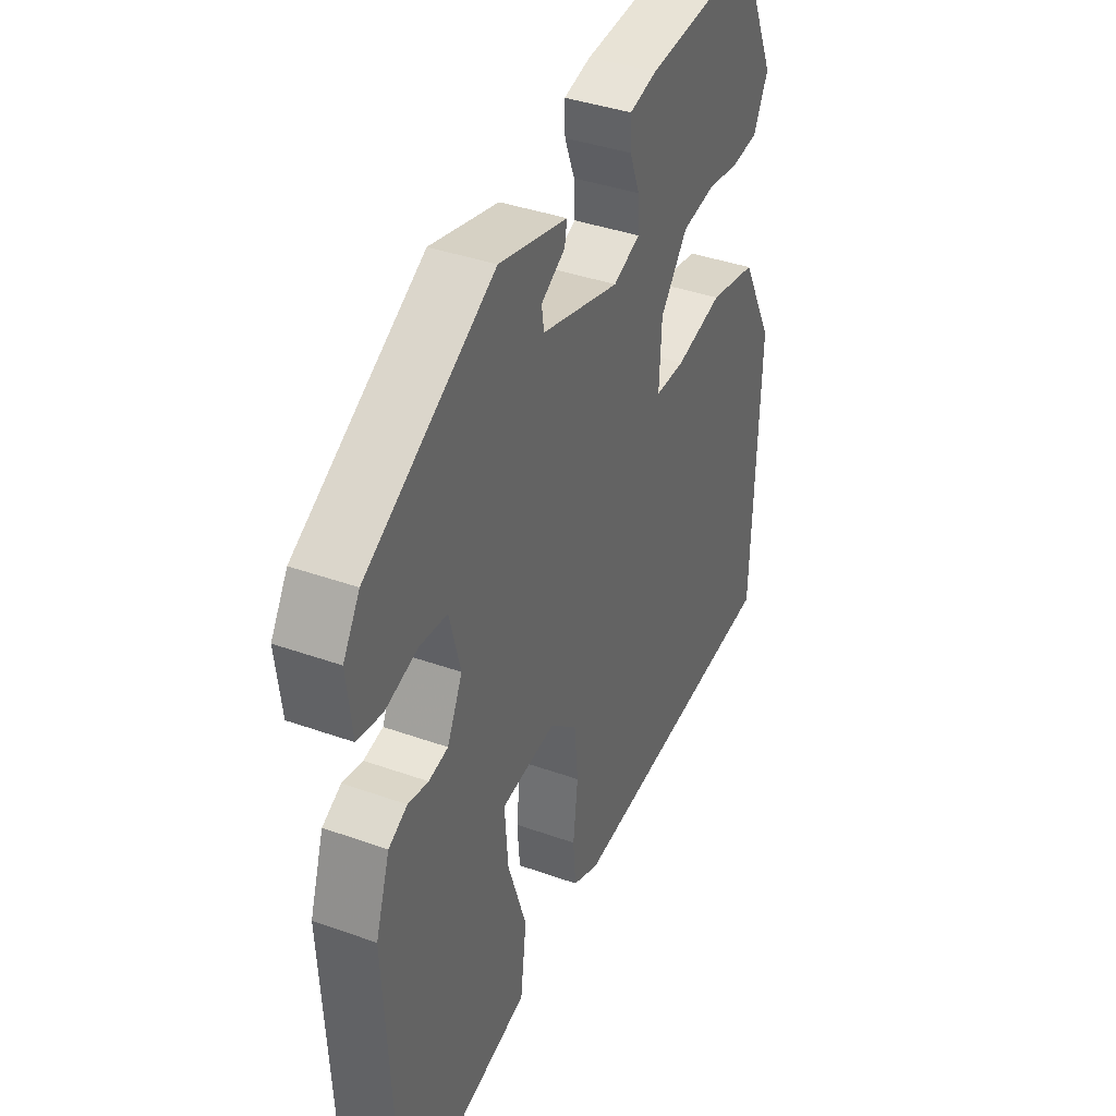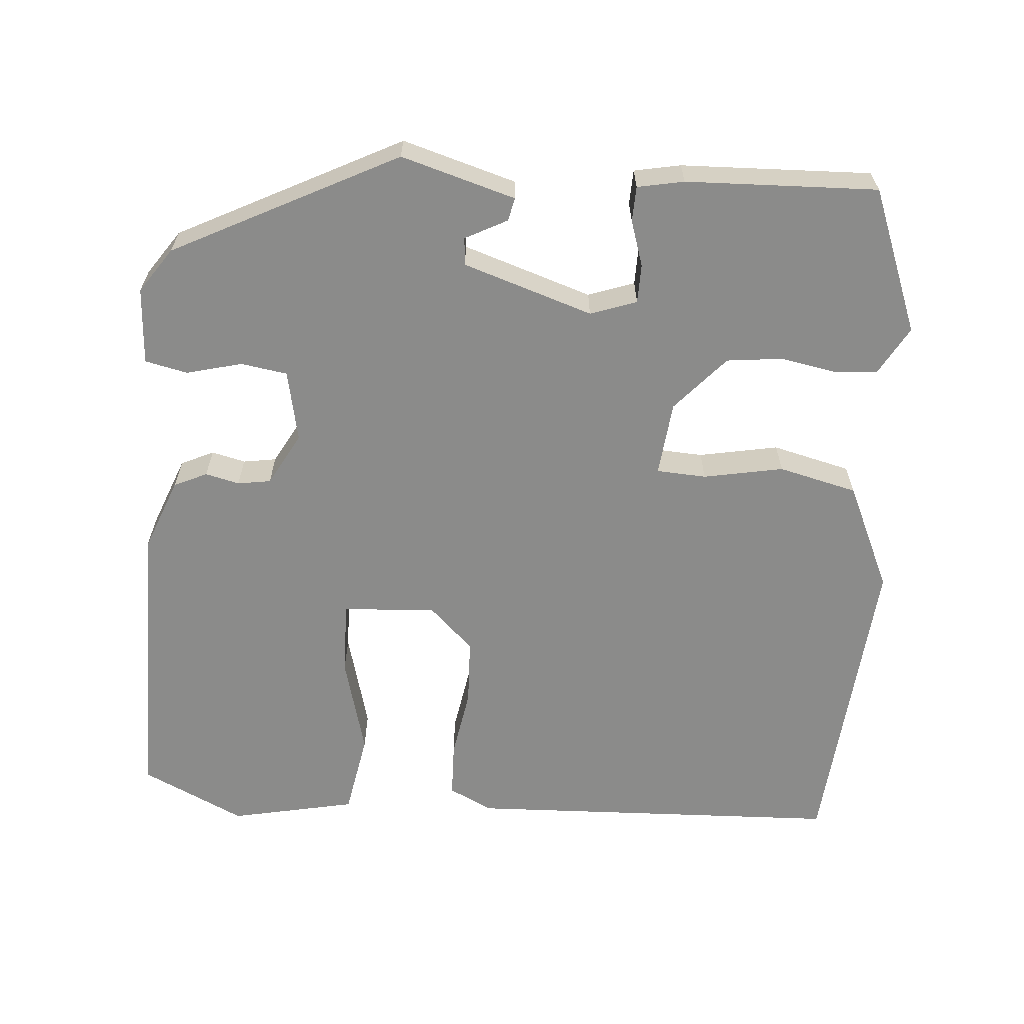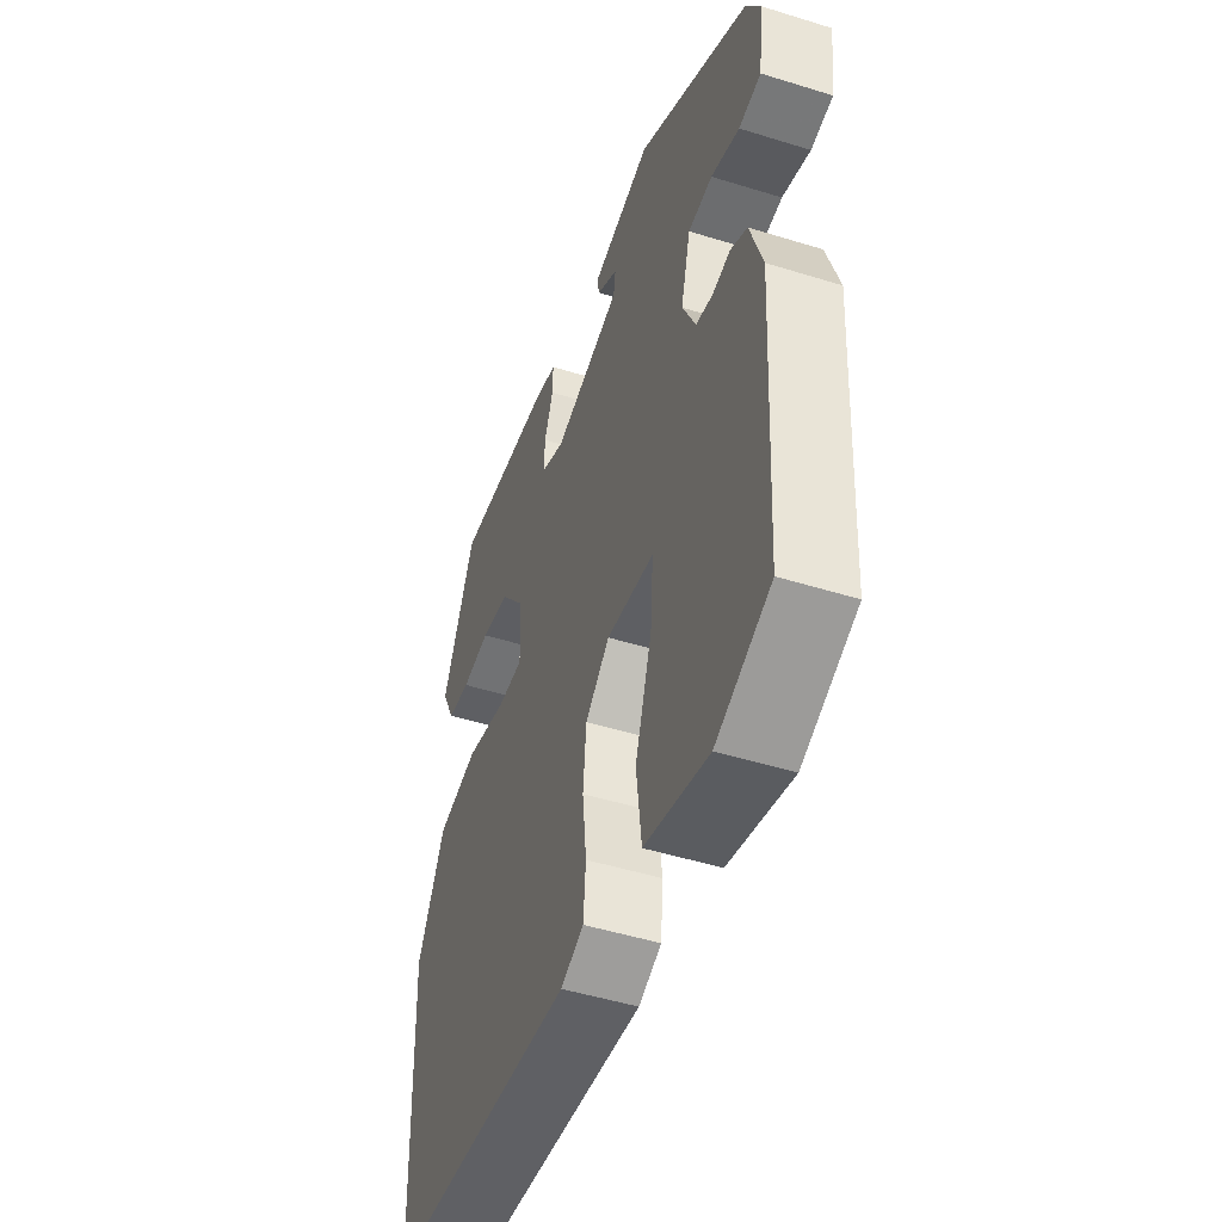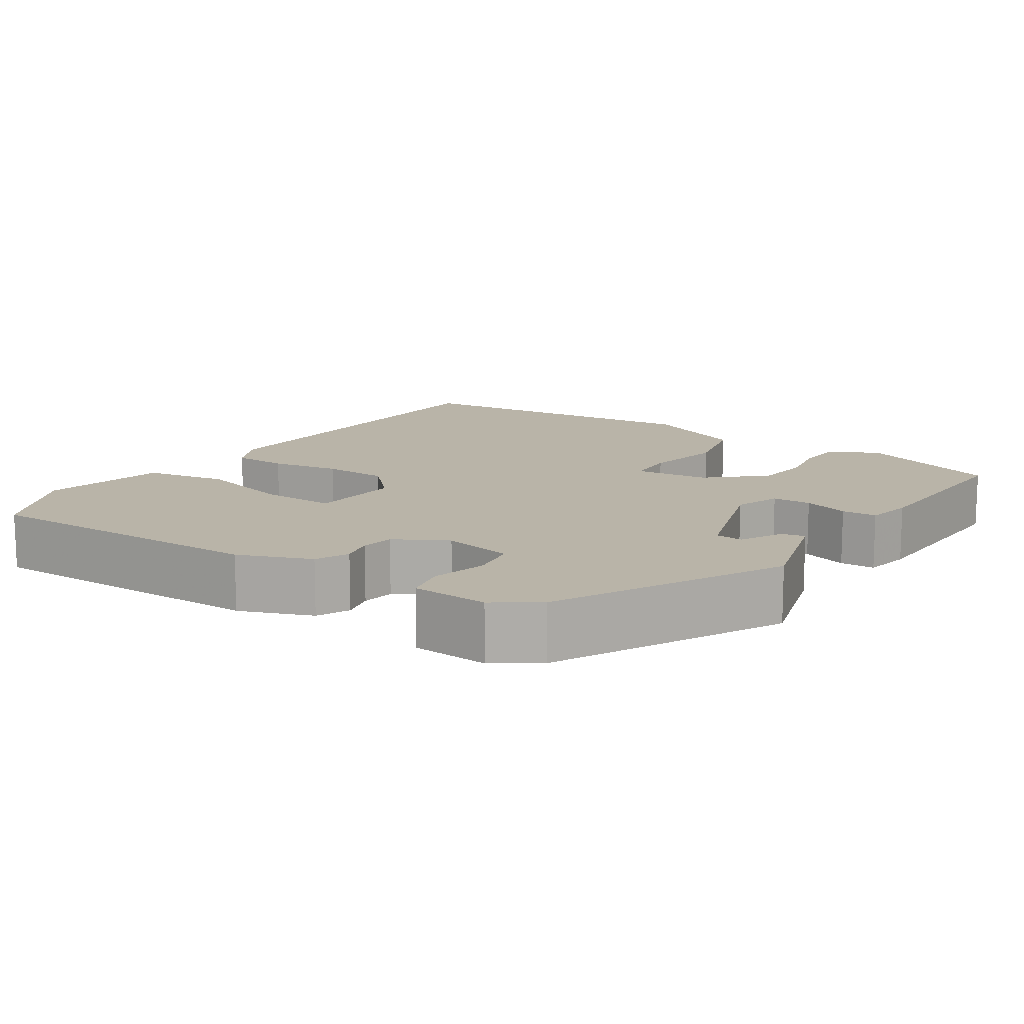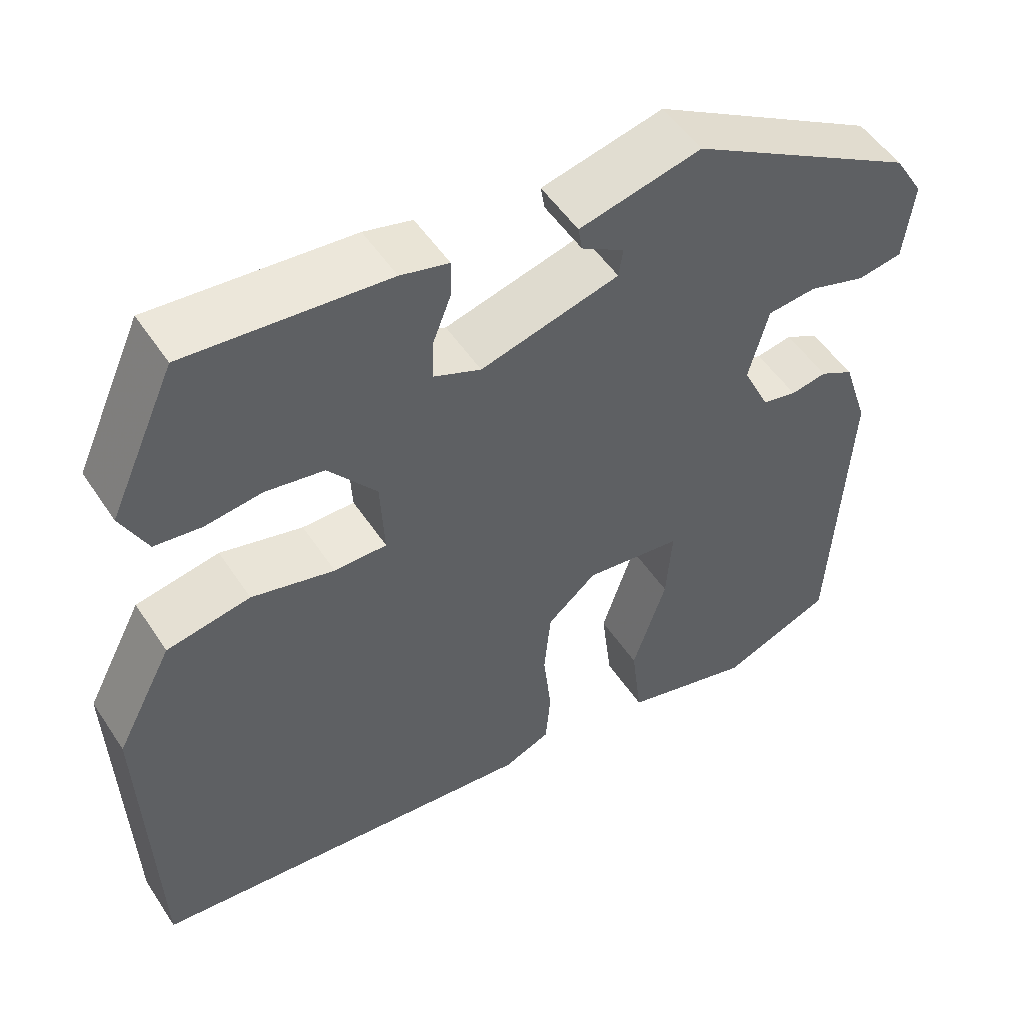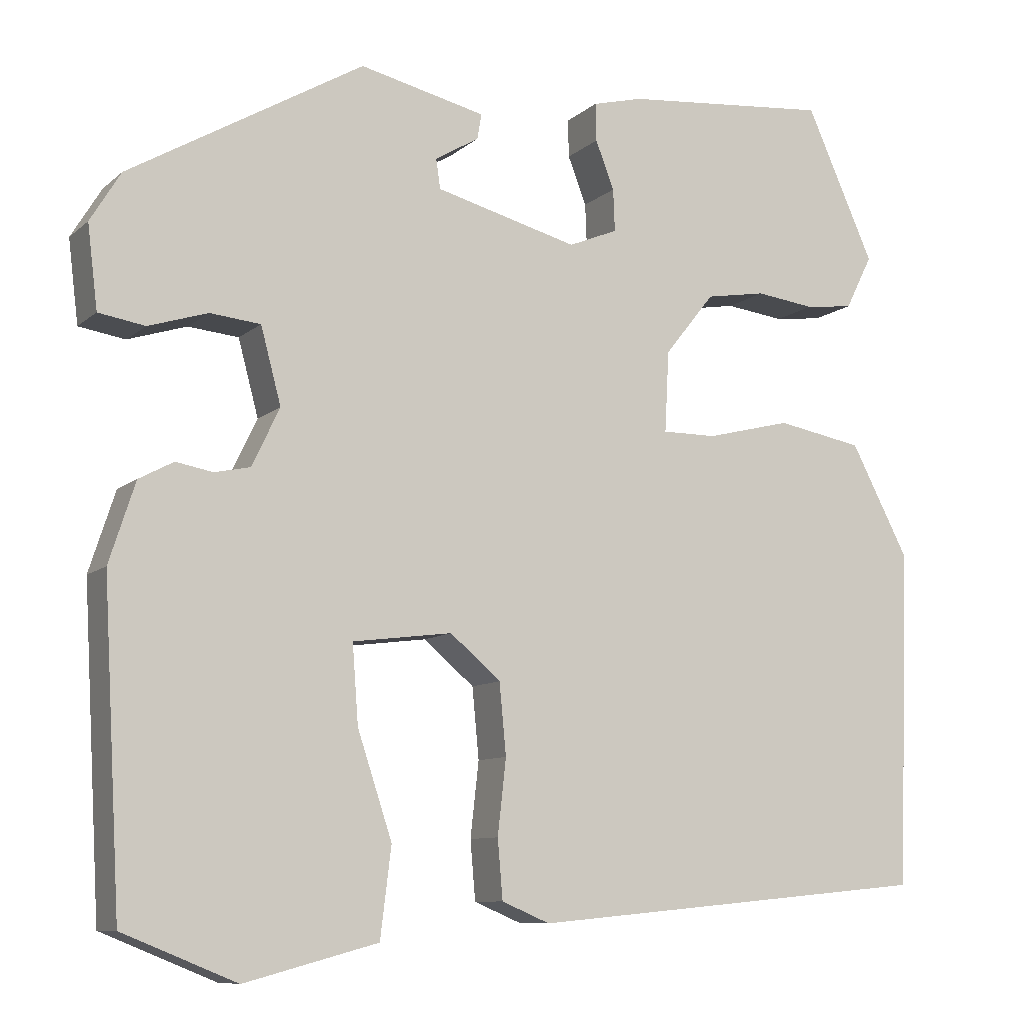
<metadata>
{"format":"obj","ext":"obj","renderer":"f3d","projection":"perspective","resolution":1024,"background":"white","views":[{"elev":38.4,"azim":-65.6,"up":"+Z"},{"elev":-63.7,"azim":-7.6,"up":"+Y"},{"elev":-48.4,"azim":-109.2,"up":"+Z"},{"elev":13.2,"azim":-59.6,"up":"+Y"},{"elev":51.6,"azim":147.5,"up":"+Z"},{"elev":-9.2,"azim":-26.5,"up":"+Z"}]}
</metadata>
<code>
v -0.468 0.07 0.312
v -0.19 0.07 0.474
v -0.041 0.07 0.439
v -0.046 0.07 0.409
v -0.098 0.07 0.378
v -0.093 0.07 0.343
v 0.076 0.07 0.298
v 0.134 0.07 0.322
v 0.132 0.07 0.372
v 0.11 0.07 0.429
v 0.109 0.07 0.474
v 0.168 0.07 0.489
v 0.413 0.07 0.511
v 0.494 0.07 0.331
v 0.462 0.07 0.267
v 0.405 0.07 0.26
v 0.335 0.07 0.269
v 0.264 0.07 0.257
v 0.205 0.07 0.183
v 0.2 0.07 0.087
v 0.264 0.07 0.087
v 0.365 0.07 0.112
v 0.467 0.07 0.093
v 0.536 0.07 -0.039
v 0.522 0.07 -0.438
v 0.044 0.07 -0.483
v -0.013 0.07 -0.459
v -0.019 0.07 -0.389
v -0.009 0.07 -0.3
v -0.017 0.07 -0.216
v -0.077 0.07 -0.165
v -0.195 0.07 -0.18
v -0.188 0.07 -0.273
v -0.147 0.07 -0.397
v -0.16 0.07 -0.503
v -0.318 0.07 -0.545
v -0.453 0.07 -0.49
v -0.474 0.07 -0.115
v -0.443 0.07 -0.02
v -0.402 0.07 0.002
v -0.358 0.07 -0.006
v -0.316 0.07 0.003
v -0.283 0.07 0.072
v -0.307 0.07 0.162
v -0.367 0.07 0.168
v -0.437 0.07 0.146
v -0.492 0.07 0.155
v -0.504 0.07 0.253
v -0.468 0 0.312
v -0.19 0 0.474
v -0.041 0 0.439
v -0.046 0 0.409
v -0.098 0 0.378
v -0.093 0 0.343
v 0.076 0 0.298
v 0.134 0 0.322
v 0.132 0 0.372
v 0.11 0 0.429
v 0.109 0 0.474
v 0.168 0 0.489
v 0.413 0 0.511
v 0.494 0 0.331
v 0.462 0 0.267
v 0.405 0 0.26
v 0.335 0 0.269
v 0.264 0 0.257
v 0.205 0 0.183
v 0.2 0 0.087
v 0.264 0 0.087
v 0.365 0 0.112
v 0.467 0 0.093
v 0.536 0 -0.039
v 0.522 0 -0.438
v 0.044 0 -0.483
v -0.013 0 -0.459
v -0.019 0 -0.389
v -0.009 0 -0.3
v -0.017 0 -0.216
v -0.077 0 -0.165
v -0.195 0 -0.18
v -0.188 0 -0.273
v -0.147 0 -0.397
v -0.16 0 -0.503
v -0.318 0 -0.545
v -0.453 0 -0.49
v -0.474 0 -0.115
v -0.443 0 -0.02
v -0.402 0 0.002
v -0.358 0 -0.006
v -0.316 0 0.003
v -0.283 0 0.072
v -0.307 0 0.162
v -0.367 0 0.168
v -0.437 0 0.146
v -0.492 0 0.155
v -0.504 0 0.253
f 45 46 47 48
f 44 45 48 1
f 38 39 40 41
f 38 41 42
f 37 38 42
f 36 37 42 43
f 33 34 35 36
f 32 33 36 43
f 26 27 28 29
f 26 29 30
f 25 26 30
f 24 25 30 31
f 21 22 23 24
f 20 21 24 31
f 14 15 16 17
f 14 17 18
f 13 14 18
f 12 13 18 19
f 9 10 11 12
f 8 9 12 19
f 2 3 4 5
f 44 1 2 5
f 44 5 6
f 43 44 6 7
f 20 31 32 43
f 19 20 43
f 7 8 19 43
f 96 95 94 93
f 49 96 93 92
f 89 88 87 86
f 90 89 86
f 90 86 85
f 91 90 85 84
f 84 83 82 81
f 91 84 81 80
f 77 76 75 74
f 78 77 74
f 78 74 73
f 79 78 73 72
f 72 71 70 69
f 79 72 69 68
f 65 64 63 62
f 66 65 62
f 66 62 61
f 67 66 61 60
f 60 59 58 57
f 67 60 57 56
f 53 52 51 50
f 53 50 49 92
f 54 53 92
f 55 54 92 91
f 91 80 79 68
f 91 68 67
f 91 67 56 55
f 1 49 50 2
f 2 50 51 3
f 3 51 52 4
f 4 52 53 5
f 5 53 54 6
f 6 54 55 7
f 7 55 56 8
f 8 56 57 9
f 9 57 58 10
f 10 58 59 11
f 11 59 60 12
f 12 60 61 13
f 13 61 62 14
f 14 62 63 15
f 15 63 64 16
f 16 64 65 17
f 17 65 66 18
f 18 66 67 19
f 19 67 68 20
f 20 68 69 21
f 21 69 70 22
f 22 70 71 23
f 23 71 72 24
f 24 72 73 25
f 25 73 74 26
f 26 74 75 27
f 27 75 76 28
f 28 76 77 29
f 29 77 78 30
f 30 78 79 31
f 31 79 80 32
f 32 80 81 33
f 33 81 82 34
f 34 82 83 35
f 35 83 84 36
f 36 84 85 37
f 37 85 86 38
f 38 86 87 39
f 39 87 88 40
f 40 88 89 41
f 41 89 90 42
f 42 90 91 43
f 43 91 92 44
f 44 92 93 45
f 45 93 94 46
f 46 94 95 47
f 47 95 96 48
f 48 96 49 1

</code>
